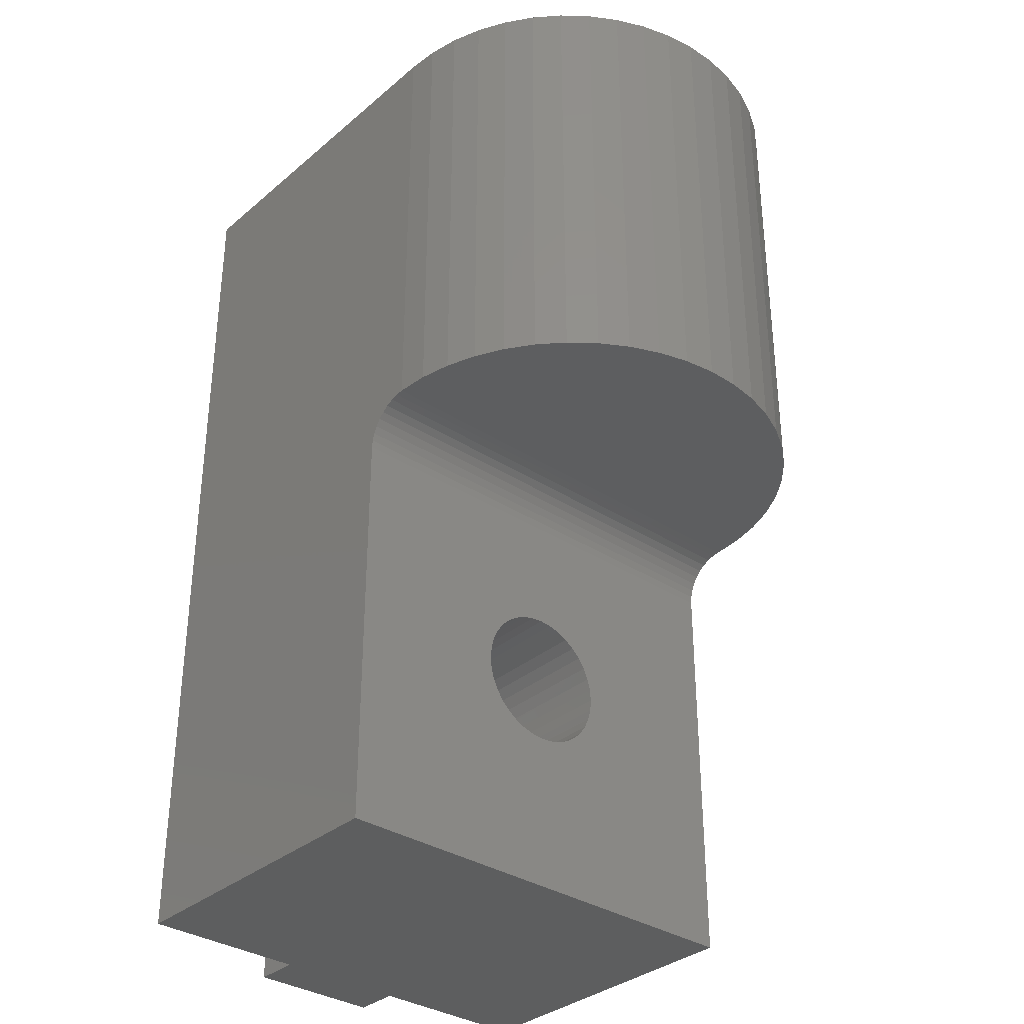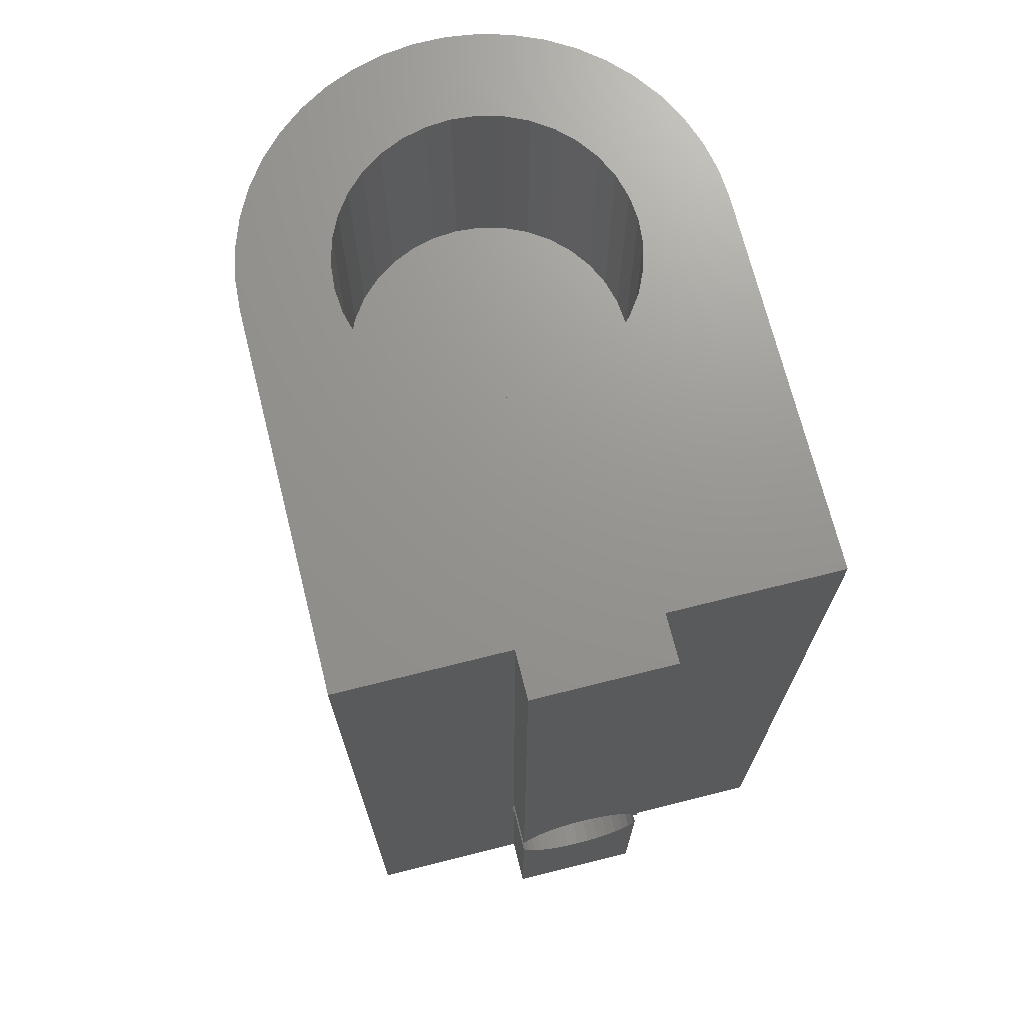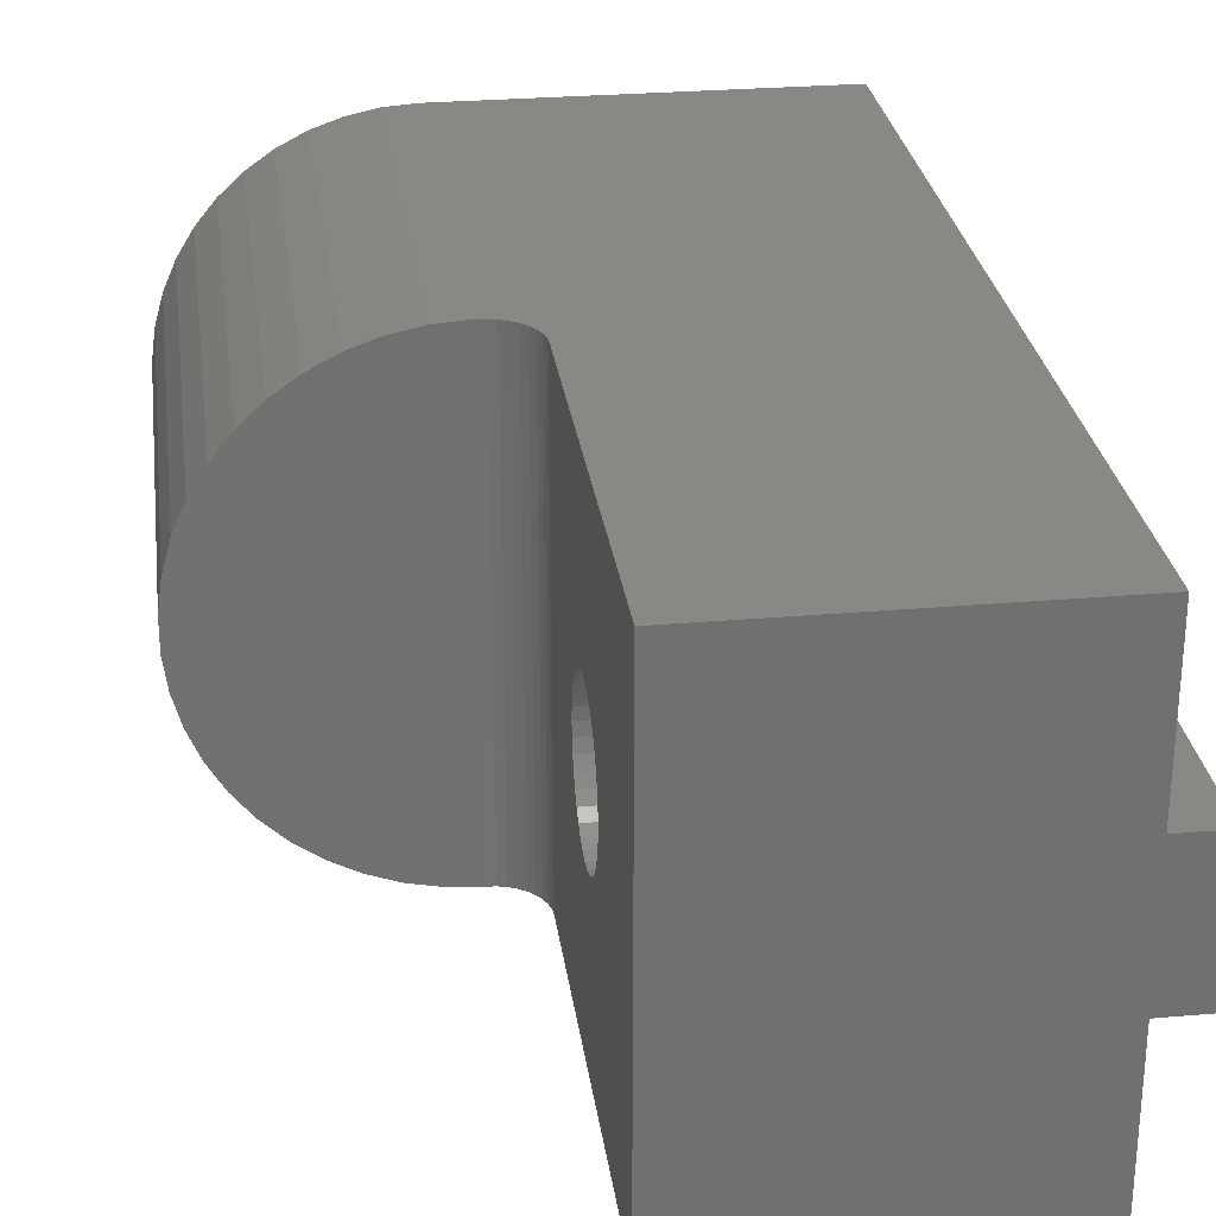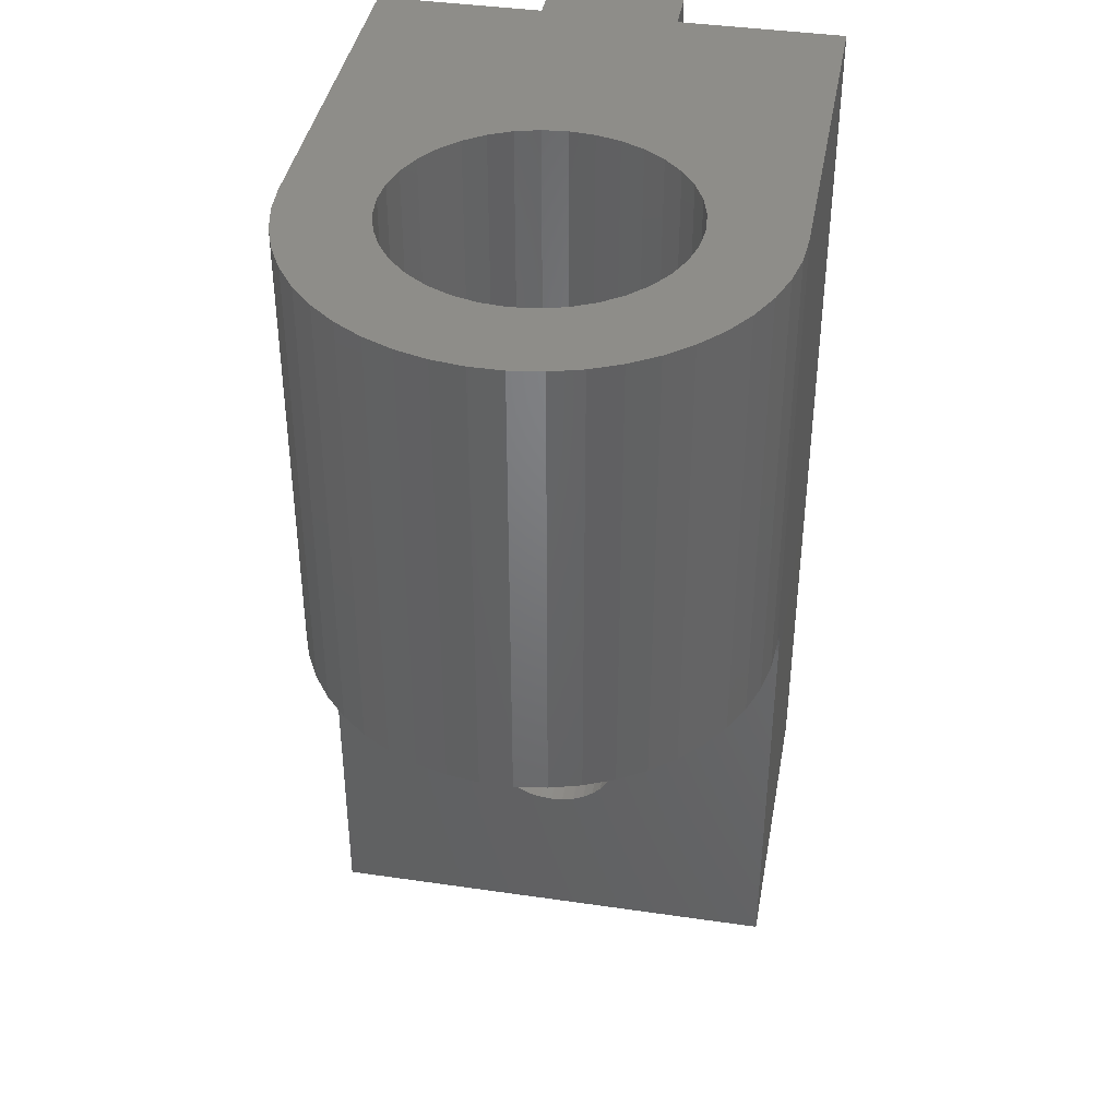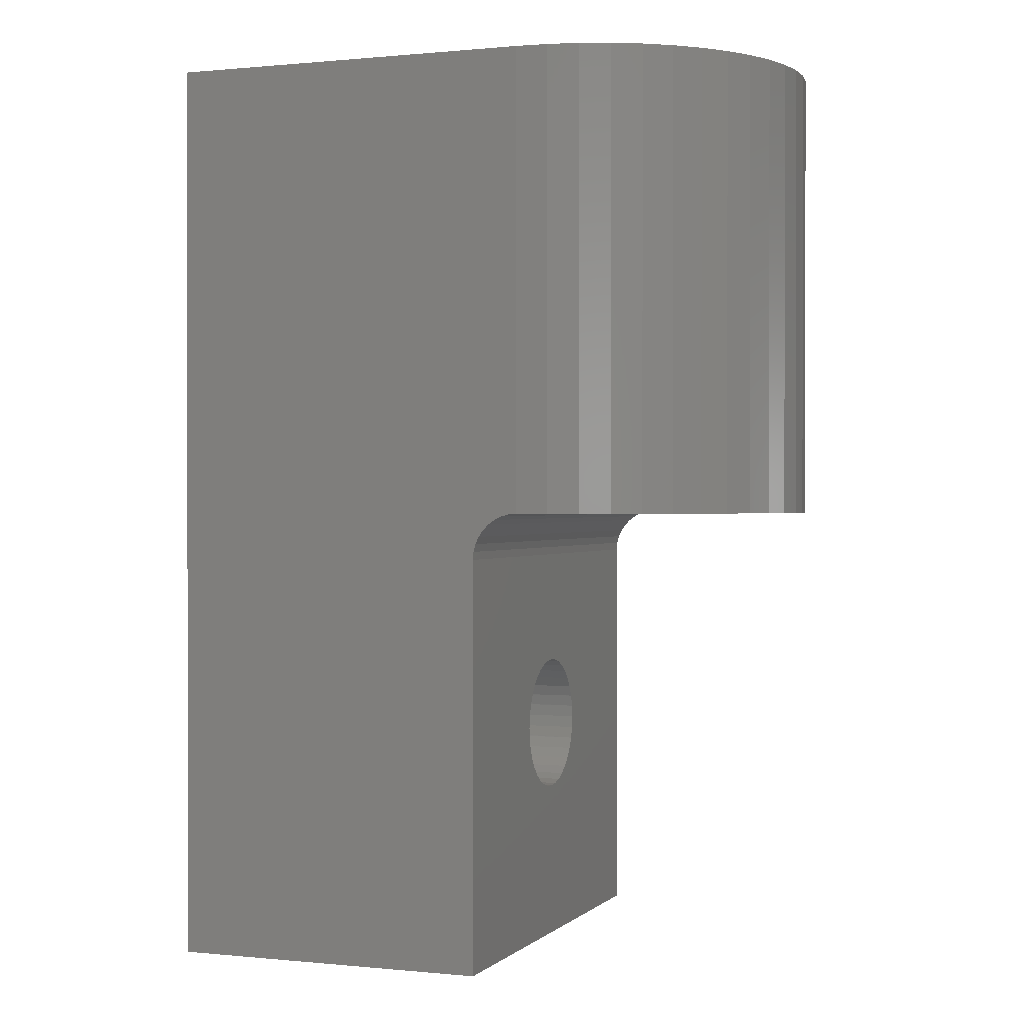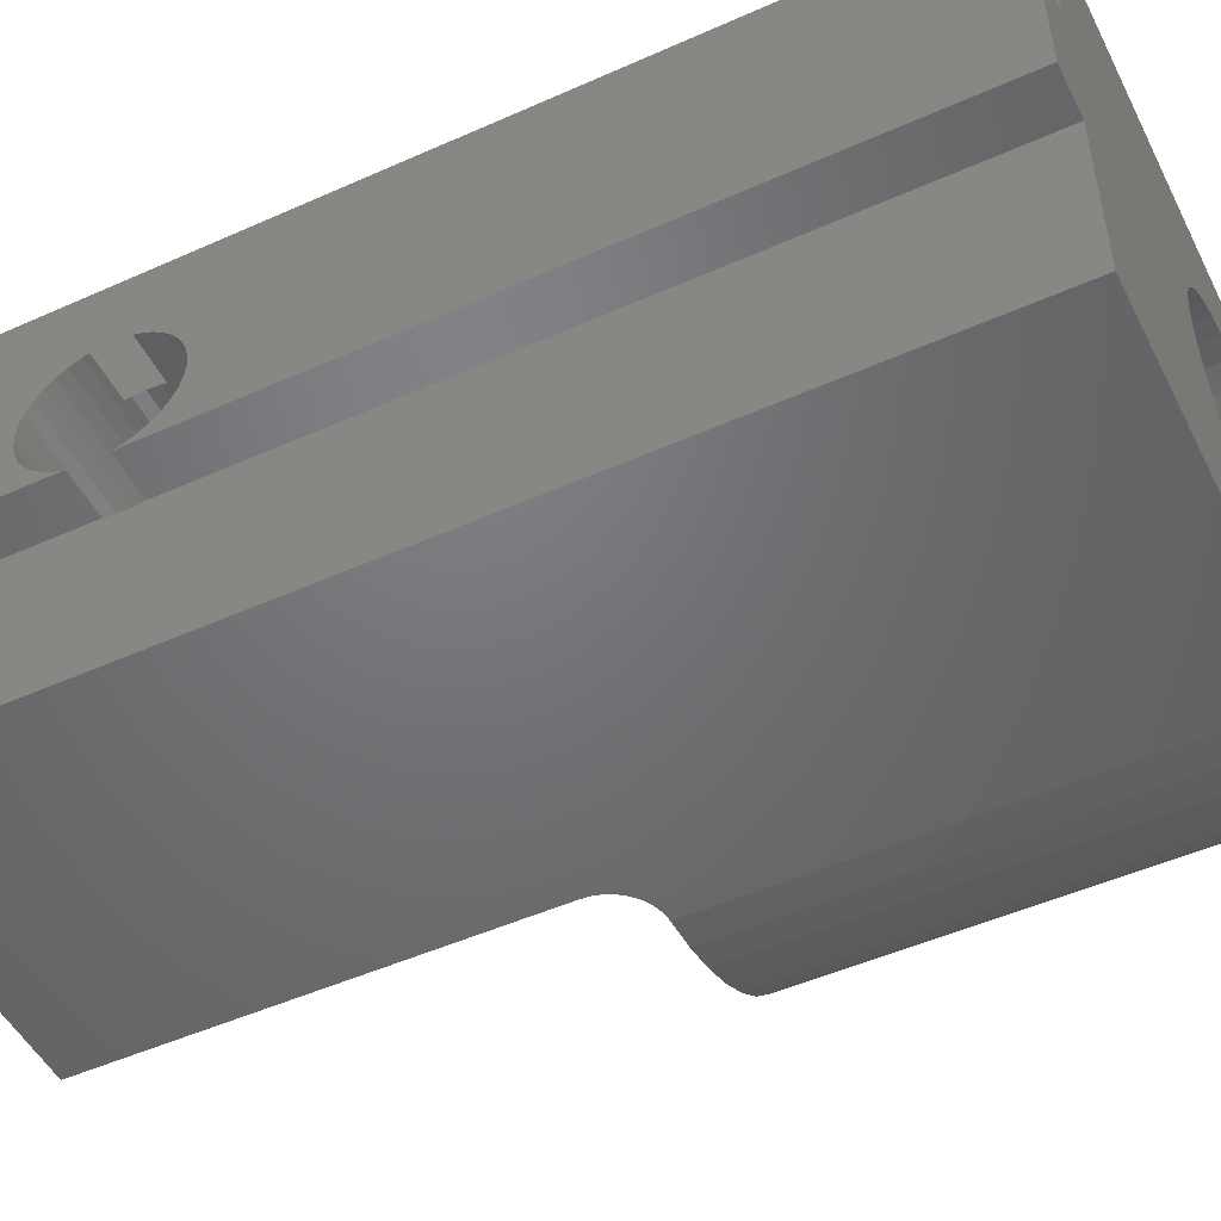
<metadata>
{"format":"stl","ext":"stl","renderer":"f3d","projection":"perspective","resolution":1024,"background":"white","views":[{"elev":-33.9,"azim":48.7,"up":"+Z"},{"elev":70.9,"azim":-104.1,"up":"+Z"},{"elev":27.6,"azim":172.4,"up":"+Y"},{"elev":40.1,"azim":100.2,"up":"+Z"},{"elev":0.4,"azim":20.9,"up":"+Z"},{"elev":-49.8,"azim":-63.8,"up":"+Y"}]}
</metadata>
<code>
# stl→obj: 235 verts, 466 faces
v 1 6.45 4.616
v 1 6.45 0
v 0 6.45 4.616
v 0 6.45 0
v 0 3.55 20
v 0 4.036 6.149
v 0 3.851 5.964
v 0 3.701 5.75
v 0 3.59 5.513
v 0 3.55 5.384
v 0 6.299 5.75
v 0 6.45 20
v 0 6.41 5.513
v 0 6.45 5.384
v 0 6.149 5.964
v 0 5.964 6.149
v 0 5.75 6.299
v 0 5.513 6.41
v 0 5.26 6.477
v 0 5 6.5
v 0 4.74 6.477
v 0 4.487 6.41
v 0 4.25 6.299
v 1 3.55 5.384
v 1 3.55 20
v 9 10 20
v 9 10 10
v 8.826 10 9.985
v 1 10 20
v 8.658 10 9.94
v 8.5 10 9.866
v 8.357 10 9.766
v 8.234 10 9.643
v 8.134 10 9.5
v 8.06 10 9.342
v 8.015 10 9.174
v 1 10 0
v 8 10 9
v 8 10 3.469e-15
v 1 0 20
v 8.658 0 9.94
v 9 0 20
v 8.826 0 9.985
v 9 0 10
v 8.015 0 9.174
v 8 0 9
v 1 0 0
v 8 0 0
v 8.06 0 9.342
v 8.134 0 9.5
v 8.234 0 9.643
v 8.357 0 9.766
v 8.5 0 9.866
v 9.681 0.04657 10
v 9.681 0.04657 20
v 10.35 0.1854 10
v 10.35 0.1854 20
v 10.99 0.4139 10
v 10.99 0.4139 20
v 11.6 0.7279 10
v 11.6 0.7279 20
v 12.16 1.121 10
v 12.16 1.121 20
v 12.65 1.587 10
v 12.65 1.587 20
v 13.08 2.117 10
v 13.08 2.117 20
v 13.44 2.7 10
v 13.44 2.7 20
v 13.71 3.326 10
v 13.71 3.326 20
v 13.9 3.983 10
v 13.9 3.983 20
v 13.99 4.659 10
v 13.99 4.659 20
v 13.99 5.341 10
v 13.99 5.341 20
v 13.9 6.017 10
v 13.9 6.017 20
v 13.71 6.674 10
v 13.71 6.674 20
v 13.44 7.3 10
v 13.44 7.3 20
v 13.08 7.883 10
v 13.08 7.883 20
v 12.65 8.413 10
v 12.65 8.413 20
v 12.16 8.879 10
v 12.16 8.879 20
v 11.6 9.272 10
v 11.6 9.272 20
v 10.99 9.586 10
v 10.99 9.586 20
v 10.35 9.815 10
v 10.35 9.815 20
v 9.681 9.953 10
v 9.681 9.953 20
v 8 10 0
v 1 3.55 0
v 0 3.55 0
v 1 6.477 4.74
v 1 6.5 5
v 1 6.45 20
v 1 6.45 5.384
v 1 6.477 5.26
v 0 3.851 4.036
v 0 4.036 3.851
v 0 4.25 3.701
v 0 5.26 3.523
v 0 5.513 3.59
v 0 4.487 3.59
v 0 4.74 3.523
v 0 5 3.5
v 0 3.55 4.616
v 0 3.59 4.487
v 0 3.701 4.25
v 0 5.75 3.701
v 0 5.964 3.851
v 0 6.149 4.036
v 0 6.299 4.25
v 0 6.41 4.487
v 1 3.55 4.616
v 1 3.523 5.26
v 1 3.5 5
v 1 3.523 4.74
v 9.538 1.947 20
v 9 1.9 20
v 8.462 1.947 20
v 7.94 2.087 20
v 7.45 2.315 20
v 7.007 2.625 20
v 6.625 3.007 20
v 6.315 3.45 20
v 11.37 3.007 20
v 11.68 3.45 20
v 11.91 3.94 20
v 12.05 4.462 20
v 10.06 2.087 20
v 10.55 2.315 20
v 10.99 2.625 20
v 6.087 3.94 20
v 5.947 4.462 20
v 5.9 5 20
v 5.947 5.538 20
v 6.087 6.06 20
v 6.315 6.55 20
v 6.625 6.993 20
v 7.94 7.913 20
v 7.45 7.685 20
v 7.007 7.375 20
v 11.68 6.55 20
v 11.37 6.993 20
v 10.99 7.375 20
v 10.55 7.685 20
v 10.06 7.913 20
v 12.1 5 20
v 12.05 5.538 20
v 11.91 6.06 20
v 8.462 8.053 20
v 9 8.1 20
v 9.538 8.053 20
v 12.1 5 15
v 12.05 5.538 15
v 11.91 6.06 15
v 11.68 6.55 15
v 11.37 6.993 15
v 10.99 7.375 15
v 10.55 7.685 15
v 10.06 7.913 15
v 9.538 8.053 15
v 9 8.1 15
v 8.462 8.053 15
v 7.94 7.913 15
v 7.45 7.685 15
v 7.007 7.375 15
v 6.625 6.993 15
v 6.315 6.55 15
v 6.087 6.06 15
v 5.947 5.538 15
v 5.9 5 15
v 5.947 4.462 15
v 6.087 3.94 15
v 6.315 3.45 15
v 6.625 3.007 15
v 7.007 2.625 15
v 7.45 2.315 15
v 7.94 2.087 15
v 8.462 1.947 15
v 9 1.9 15
v 9.538 1.947 15
v 10.06 2.087 15
v 10.55 2.315 15
v 10.99 2.625 15
v 11.37 3.007 15
v 11.68 3.45 15
v 11.91 3.94 15
v 12.05 4.462 15
v 9 5 15
v 8 3.523 5.26
v 8 3.59 5.513
v 8 5.26 6.477
v 8 5.513 6.41
v 8 5.75 6.299
v 8 5.964 6.149
v 8 6.41 4.487
v 8 6.299 4.25
v 8 10 1.735e-15
v 8 6.149 4.036
v 8 4.036 6.149
v 8 4.25 6.299
v 8 6.149 5.964
v 8 6.299 5.75
v 8 6.41 5.513
v 8 6.477 5.26
v 8 6.5 5
v 8 6.477 4.74
v 8 5 3.5
v 8 5.26 3.523
v 8 5.513 3.59
v 8 4.74 3.523
v 8 4.487 3.59
v 8 4.25 3.701
v 8 4.036 3.851
v 8 3.851 4.036
v 8 3.701 4.25
v 8 3.701 5.75
v 8 3.851 5.964
v 8 5.964 3.851
v 8 5.75 3.701
v 8 3.59 4.487
v 8 3.523 4.74
v 8 3.5 5
v 8 4.487 6.41
v 8 4.74 6.477
v 8 5 6.5
f 1 2 3
f 3 2 4
f 5 6 7
f 7 8 5
f 5 8 9
f 5 9 10
f 11 12 13
f 13 12 14
f 11 15 12
f 12 15 16
f 12 16 17
f 17 18 12
f 12 18 19
f 12 19 5
f 5 19 20
f 5 20 21
f 21 22 5
f 5 22 23
f 5 23 6
f 24 25 10
f 10 25 5
f 26 27 28
f 26 28 29
f 29 28 30
f 29 30 31
f 31 32 29
f 29 32 33
f 29 33 34
f 34 35 29
f 29 35 36
f 29 36 37
f 37 36 38
f 37 38 39
f 40 41 42
f 42 41 43
f 42 43 44
f 45 40 46
f 46 40 47
f 46 47 48
f 45 49 40
f 40 49 50
f 40 50 51
f 51 52 40
f 40 52 53
f 40 53 41
f 42 44 54
f 42 54 55
f 55 54 56
f 55 56 57
f 57 56 58
f 57 58 59
f 59 58 60
f 59 60 61
f 61 60 62
f 61 62 63
f 63 62 64
f 63 64 65
f 65 64 66
f 65 66 67
f 67 66 68
f 67 68 69
f 69 68 70
f 69 70 71
f 71 70 72
f 71 72 73
f 73 72 74
f 73 74 75
f 75 74 76
f 75 76 77
f 77 76 78
f 77 78 79
f 79 78 80
f 79 80 81
f 81 80 82
f 81 82 83
f 83 82 84
f 83 84 85
f 85 84 86
f 85 86 87
f 87 86 88
f 87 88 89
f 89 88 90
f 89 90 91
f 91 90 92
f 91 92 93
f 93 92 94
f 93 94 95
f 95 94 96
f 95 96 97
f 97 96 27
f 97 27 26
f 2 37 98
f 48 47 99
f 100 4 99
f 99 4 2
f 99 2 48
f 48 2 98
f 2 1 37
f 37 1 101
f 37 101 102
f 103 29 104
f 104 29 37
f 104 37 105
f 105 37 102
f 14 12 104
f 104 12 103
f 106 107 100
f 100 107 108
f 109 110 4
f 108 111 100
f 100 111 112
f 100 112 4
f 4 112 113
f 4 113 109
f 114 115 100
f 100 115 116
f 100 116 106
f 110 117 4
f 4 117 118
f 4 118 119
f 119 120 4
f 4 120 121
f 4 121 3
f 114 100 122
f 122 100 99
f 123 124 47
f 124 125 47
f 47 125 122
f 47 122 99
f 40 25 47
f 47 25 24
f 47 24 123
f 40 42 25
f 25 42 103
f 25 103 5
f 5 103 12
f 126 127 42
f 42 127 128
f 42 128 129
f 129 130 42
f 42 130 131
f 42 131 103
f 103 131 132
f 103 132 133
f 134 67 135
f 135 67 69
f 135 69 136
f 136 69 71
f 136 71 137
f 42 55 126
f 126 55 57
f 126 57 138
f 138 57 59
f 138 59 139
f 139 59 61
f 139 61 140
f 140 61 63
f 140 63 134
f 134 63 65
f 134 65 67
f 133 141 103
f 103 141 142
f 103 142 143
f 143 144 103
f 103 144 145
f 103 145 29
f 29 145 146
f 29 146 147
f 148 26 149
f 149 26 29
f 149 29 150
f 150 29 147
f 151 85 152
f 152 85 87
f 152 87 153
f 153 87 89
f 153 89 154
f 154 89 91
f 154 91 155
f 71 73 137
f 137 73 75
f 137 75 156
f 156 75 77
f 156 77 157
f 157 77 79
f 157 79 158
f 158 79 81
f 158 81 151
f 151 81 83
f 151 83 85
f 148 159 26
f 26 159 160
f 26 160 97
f 97 160 161
f 97 161 95
f 95 161 155
f 95 155 93
f 93 155 91
f 162 156 163
f 163 156 157
f 163 157 164
f 164 157 158
f 164 158 165
f 165 158 151
f 165 151 166
f 166 151 152
f 166 152 167
f 167 152 153
f 167 153 168
f 168 153 154
f 168 154 169
f 169 154 155
f 169 155 170
f 170 155 161
f 170 161 171
f 171 161 160
f 171 160 172
f 172 160 159
f 172 159 173
f 173 159 148
f 173 148 174
f 174 148 149
f 174 149 175
f 175 149 150
f 175 150 176
f 176 150 147
f 176 147 177
f 177 147 146
f 177 146 178
f 178 146 145
f 178 145 179
f 179 145 144
f 179 144 180
f 180 144 143
f 180 143 181
f 181 143 142
f 181 142 182
f 182 142 141
f 182 141 183
f 183 141 133
f 183 133 184
f 184 133 132
f 184 132 185
f 185 132 131
f 185 131 186
f 186 131 130
f 186 130 187
f 187 130 129
f 187 129 188
f 188 129 128
f 188 128 189
f 189 128 127
f 189 127 190
f 190 127 126
f 190 126 191
f 191 126 138
f 191 138 192
f 192 138 139
f 192 139 193
f 193 139 140
f 193 140 194
f 194 140 134
f 194 134 195
f 195 134 135
f 195 135 196
f 196 135 136
f 196 136 197
f 197 136 137
f 197 137 162
f 162 137 156
f 196 197 198
f 198 197 162
f 198 162 163
f 193 194 198
f 198 194 195
f 198 195 196
f 190 191 198
f 198 191 192
f 198 192 193
f 187 188 198
f 198 188 189
f 198 189 190
f 184 185 198
f 198 185 186
f 198 186 187
f 181 182 198
f 198 182 183
f 198 183 184
f 178 179 198
f 198 179 180
f 198 180 181
f 175 176 198
f 198 176 177
f 198 177 178
f 172 173 198
f 198 173 174
f 198 174 175
f 169 170 198
f 198 170 171
f 198 171 172
f 166 167 198
f 198 167 168
f 198 168 169
f 163 164 198
f 198 164 165
f 198 165 166
f 56 54 96
f 96 54 44
f 96 44 27
f 62 60 96
f 96 60 58
f 96 58 56
f 94 78 96
f 96 78 76
f 96 76 74
f 88 86 90
f 90 86 84
f 90 84 82
f 94 92 78
f 78 92 90
f 78 90 80
f 80 90 82
f 74 72 96
f 96 72 70
f 96 70 68
f 68 66 96
f 96 66 64
f 96 64 62
f 199 200 46
f 201 202 38
f 38 202 203
f 38 203 204
f 205 206 207
f 207 206 208
f 46 209 210
f 204 211 38
f 38 211 212
f 38 212 213
f 213 214 38
f 38 214 215
f 38 215 207
f 207 215 216
f 207 216 205
f 217 48 218
f 218 48 207
f 218 207 219
f 217 220 48
f 48 220 221
f 48 221 222
f 222 223 48
f 48 223 224
f 48 224 225
f 200 226 46
f 46 226 227
f 46 227 209
f 208 228 207
f 207 228 229
f 207 229 219
f 225 230 48
f 48 230 231
f 48 231 46
f 46 231 232
f 46 232 199
f 210 233 46
f 46 233 234
f 46 234 38
f 38 234 235
f 38 235 201
f 24 10 9
f 1 3 121
f 213 104 214
f 214 104 105
f 214 105 215
f 215 105 102
f 215 102 216
f 216 102 101
f 216 101 205
f 230 122 231
f 231 122 125
f 231 125 232
f 232 125 124
f 232 124 199
f 199 124 123
f 199 123 200
f 14 104 13
f 13 104 213
f 13 213 11
f 11 213 212
f 11 212 15
f 15 212 211
f 15 211 16
f 16 211 204
f 16 204 17
f 17 204 203
f 17 203 18
f 18 203 202
f 18 202 19
f 19 202 201
f 19 201 20
f 20 201 235
f 20 235 21
f 21 235 234
f 21 234 22
f 22 234 233
f 22 233 23
f 23 233 210
f 23 210 6
f 6 210 209
f 6 209 7
f 7 209 227
f 7 227 8
f 8 227 226
f 8 226 9
f 9 226 200
f 9 200 24
f 24 200 123
f 114 122 115
f 115 122 230
f 115 230 116
f 116 230 225
f 116 225 106
f 106 225 224
f 106 224 107
f 107 224 223
f 107 223 108
f 108 223 222
f 108 222 111
f 111 222 221
f 111 221 112
f 112 221 220
f 112 220 113
f 113 220 217
f 113 217 109
f 109 217 218
f 109 218 110
f 110 218 219
f 110 219 117
f 117 219 229
f 117 229 118
f 118 229 228
f 118 228 119
f 119 228 208
f 119 208 120
f 120 208 206
f 120 206 121
f 121 206 205
f 121 205 1
f 1 205 101
f 46 38 45
f 45 38 36
f 45 36 49
f 49 36 35
f 49 35 50
f 50 35 34
f 50 34 51
f 51 34 33
f 51 33 52
f 52 33 32
f 52 32 53
f 53 32 31
f 53 31 41
f 41 31 30
f 41 30 43
f 43 30 28
f 43 28 44
f 44 28 27

</code>
